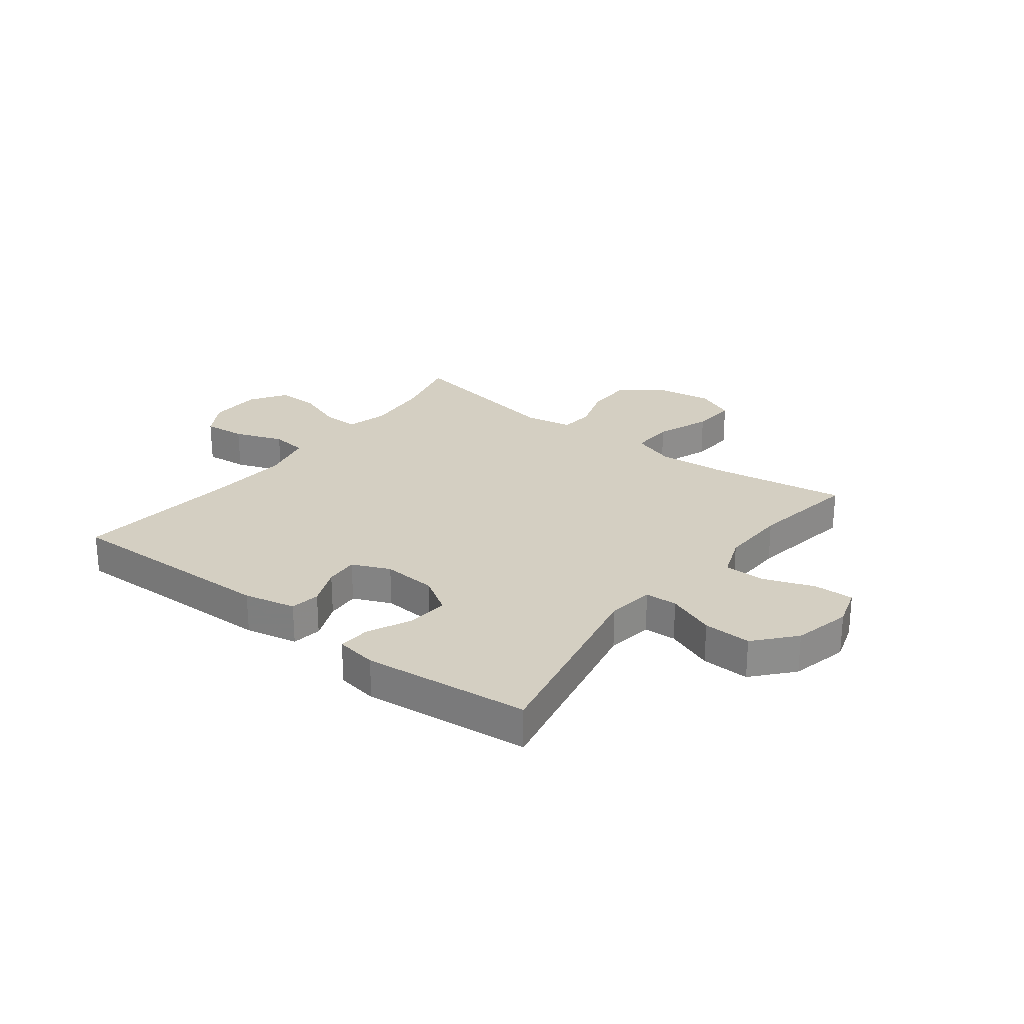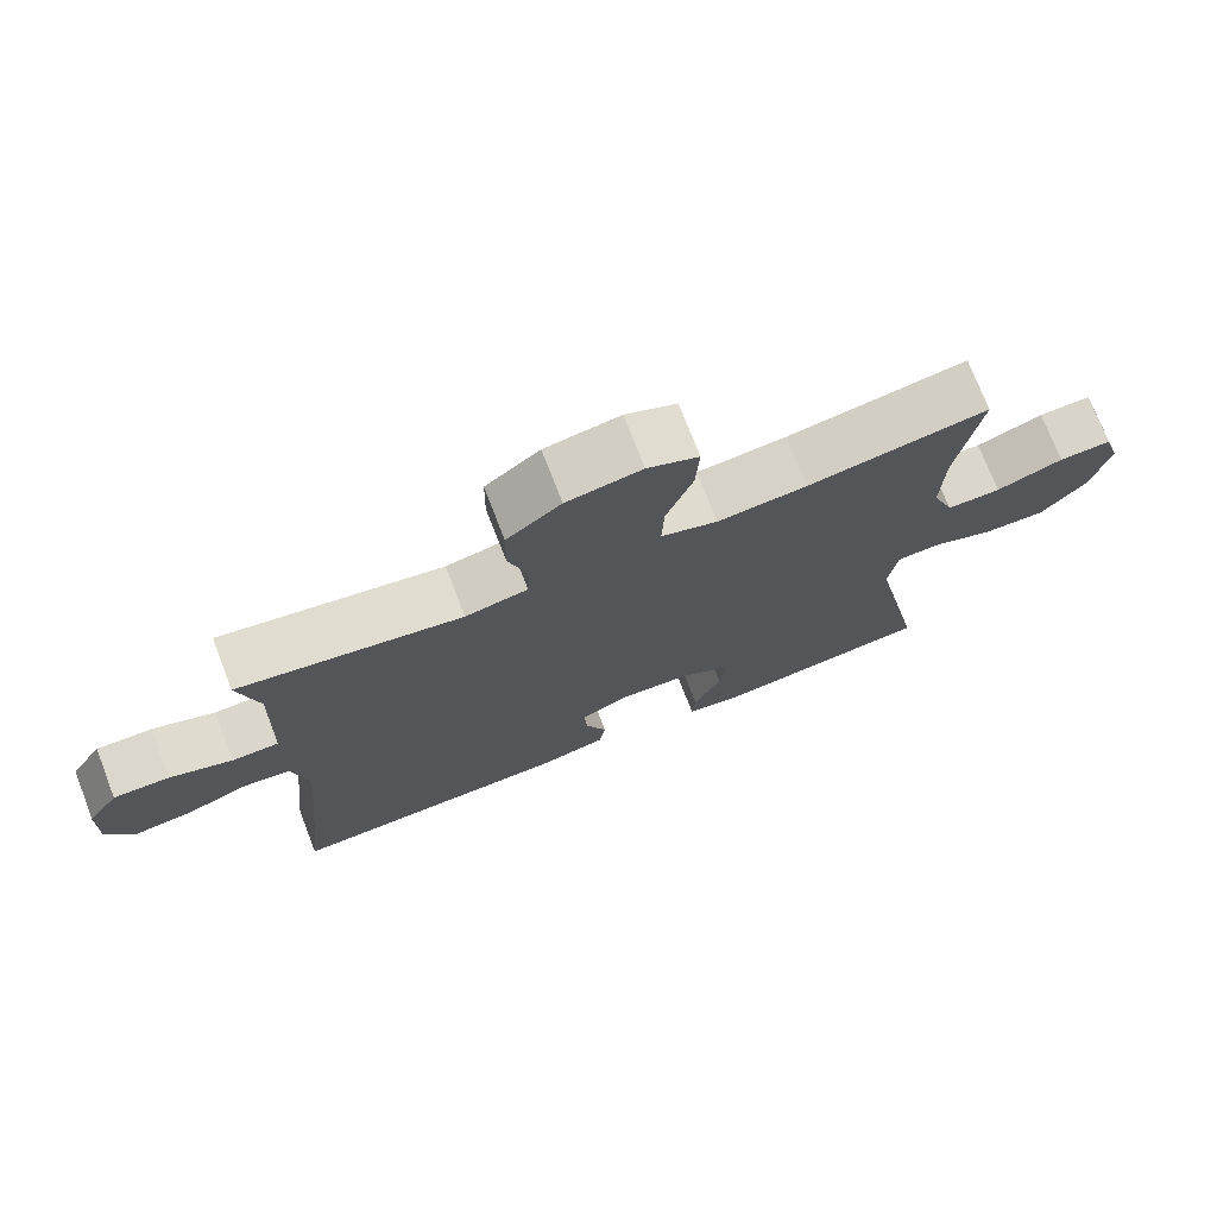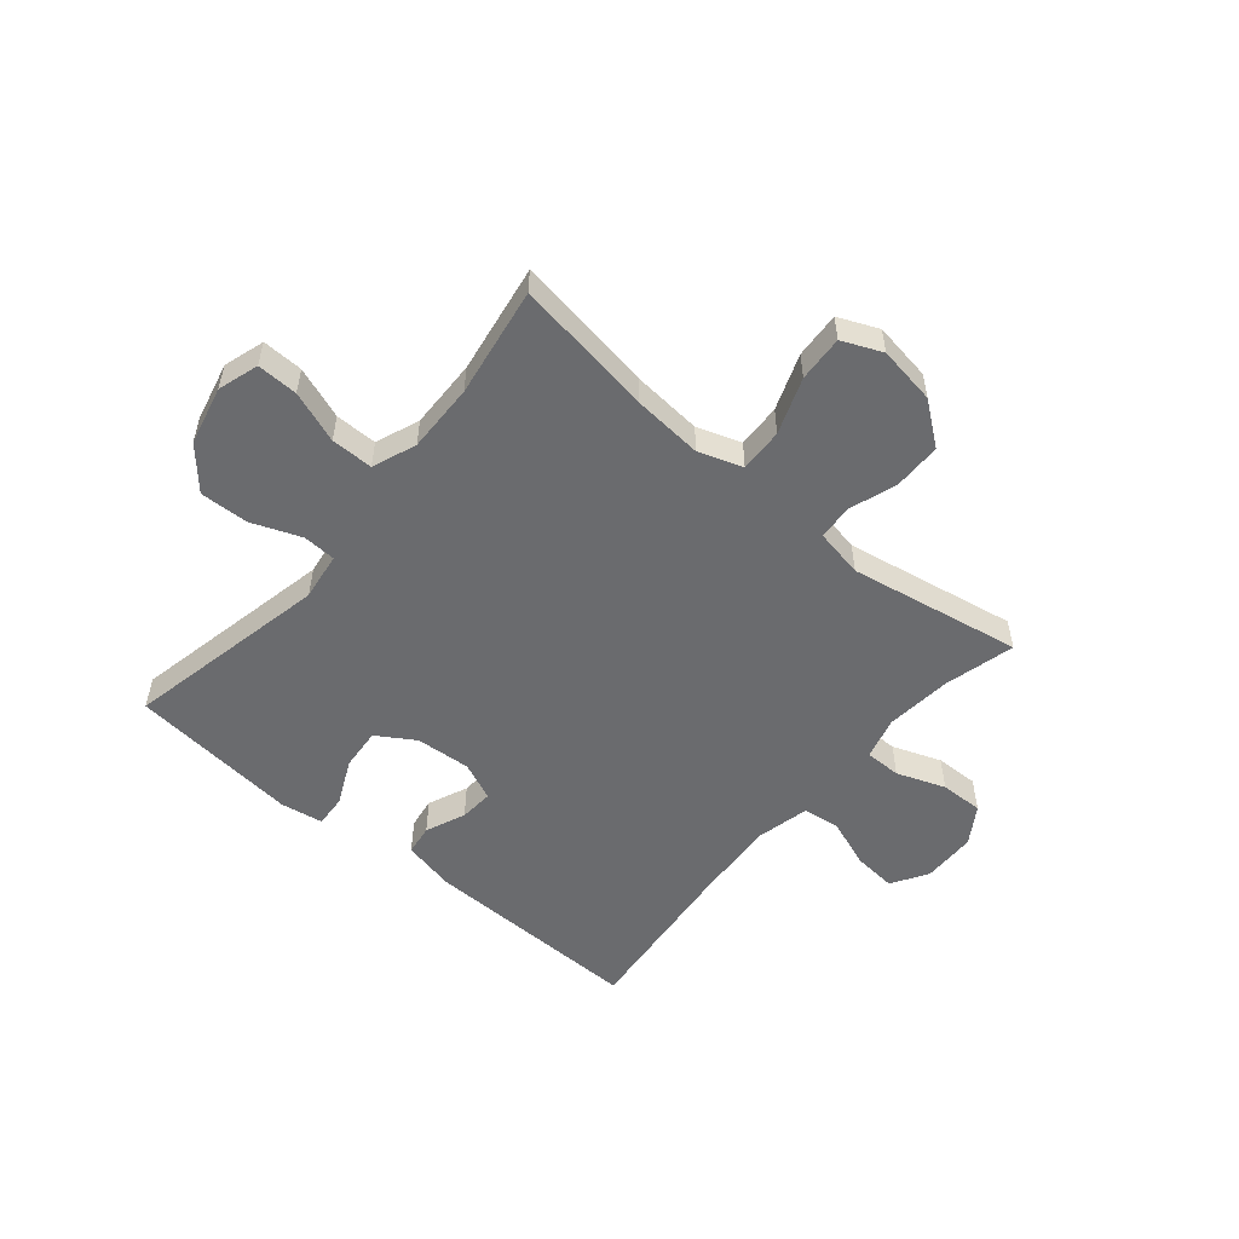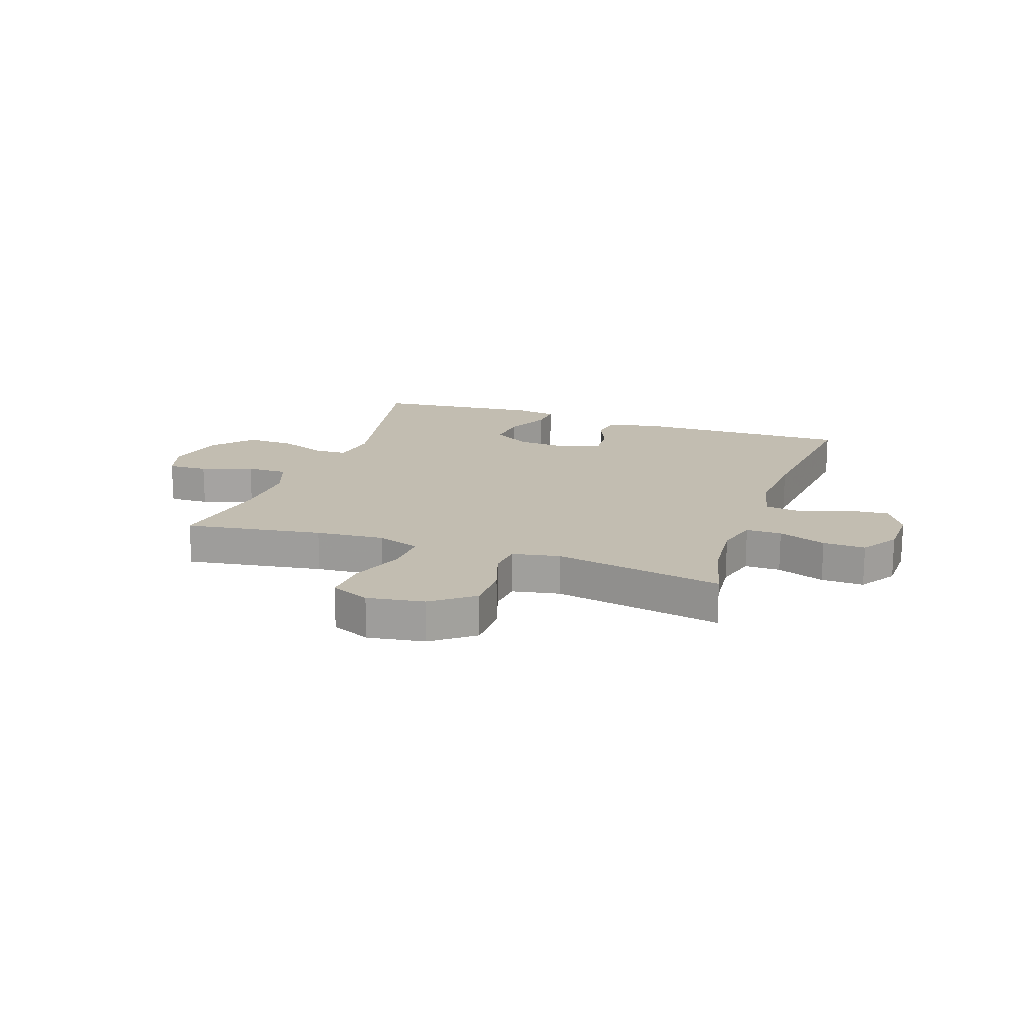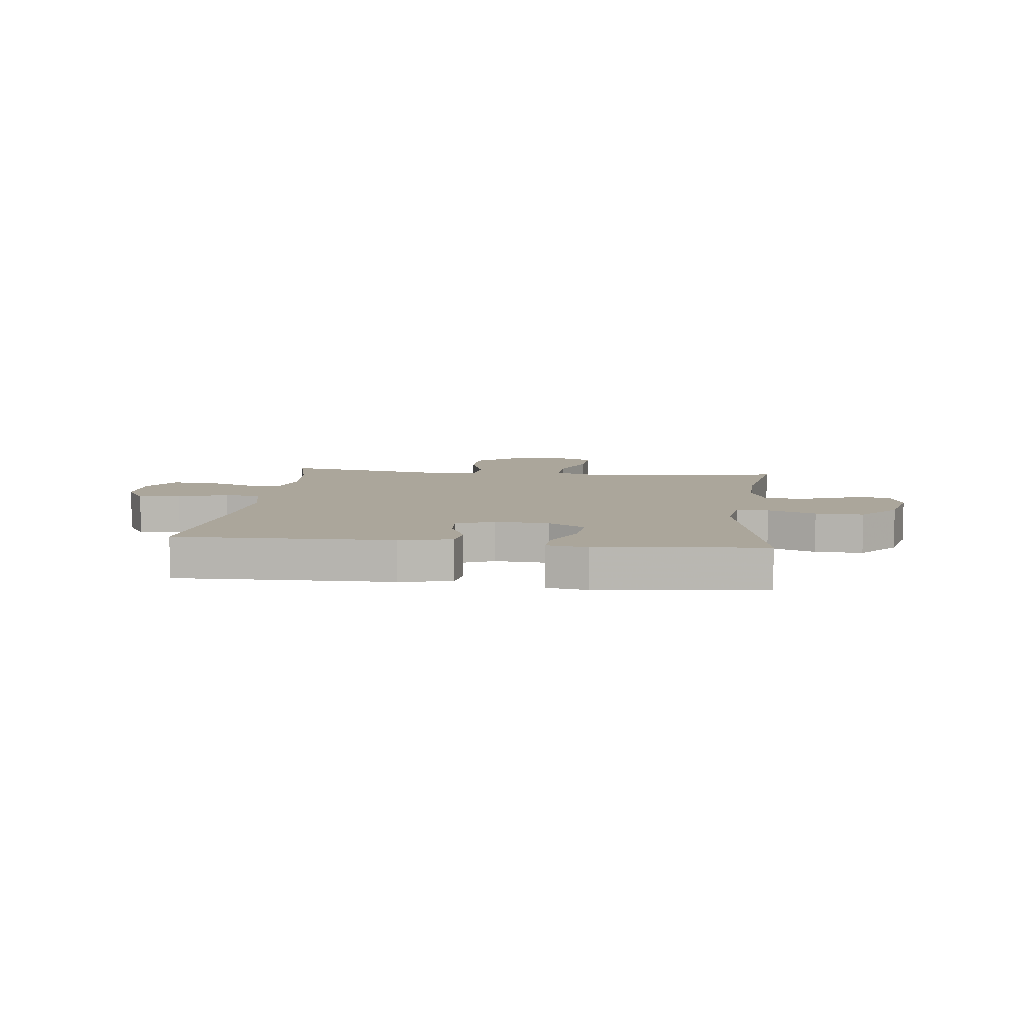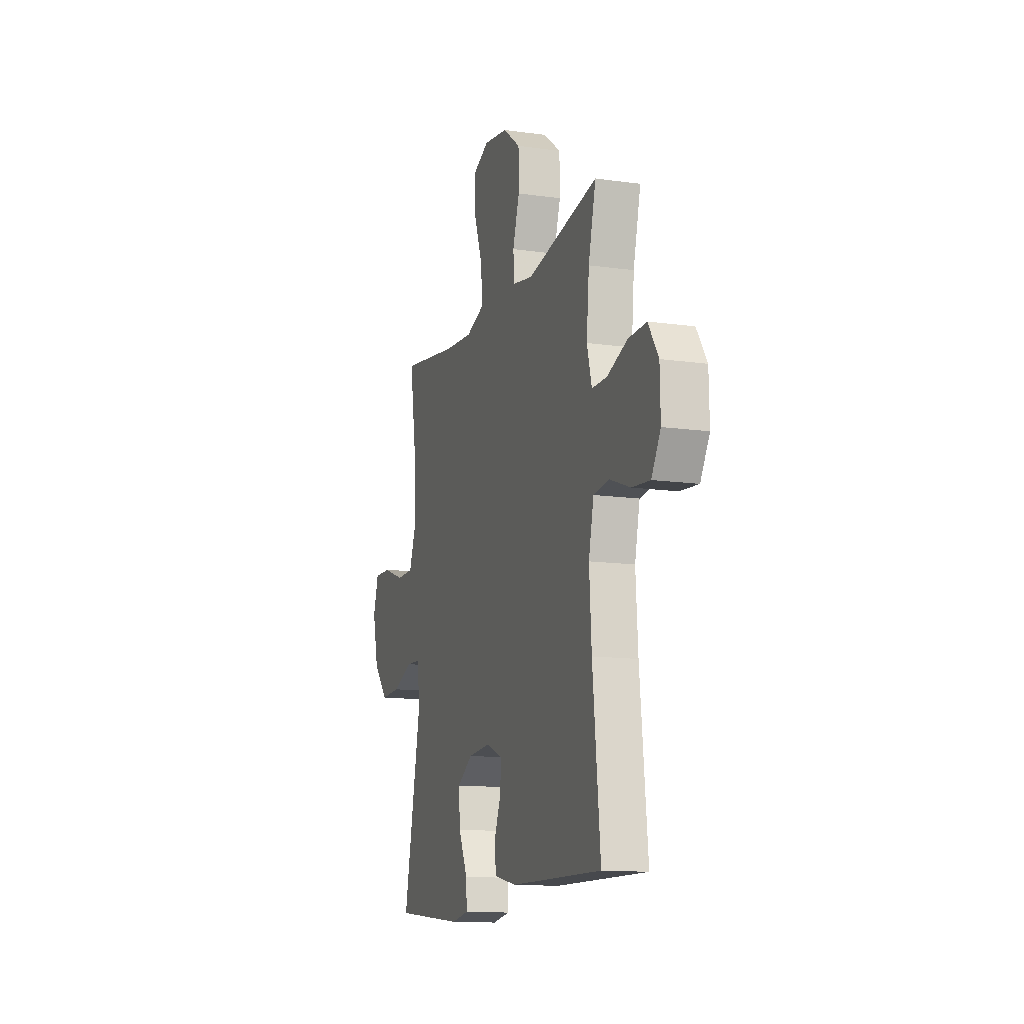
<metadata>
{"format":"obj","ext":"obj","renderer":"f3d","projection":"perspective","resolution":1024,"background":"white","views":[{"elev":25.8,"azim":-142.4,"up":"+Y"},{"elev":73.8,"azim":158.8,"up":"+Z"},{"elev":-53.4,"azim":-40.1,"up":"+Y"},{"elev":17.0,"azim":19.2,"up":"+Y"},{"elev":7.9,"azim":-173.3,"up":"+Y"},{"elev":-13.1,"azim":72.1,"up":"+Z"}]}
</metadata>
<code>
v 0.5 0.07 0.5
v 0.469 0.07 0.377
v 0.458 0.07 0.262
v 0.478 0.07 0.188
v 0.541 0.07 0.188
v 0.625 0.07 0.219
v 0.7 0.07 0.221
v 0.742 0.07 0.156
v 0.744 0.07 0.062
v 0.706 0.07 -0.001
v 0.631 0.07 0.006
v 0.545 0.07 0.038
v 0.481 0.07 0.03
v 0.46 0.07 -0.062
v 0.469 0.07 -0.2
v 0.5 0.07 -0.5
v 0.116 0.07 -0.493
v 0.024 0.07 -0.473
v 0.016 0.07 -0.42
v 0.045 0.07 -0.351
v 0.049 0.07 -0.292
v -0.018 0.07 -0.263
v -0.114 0.07 -0.27
v -0.179 0.07 -0.311
v -0.173 0.07 -0.384
v -0.136 0.07 -0.463
v -0.132 0.07 -0.519
v -0.205 0.07 -0.531
v -0.5 0.07 -0.5
v -0.427 0.07 -0.145
v -0.439 0.07 -0.062
v -0.496 0.07 -0.059
v -0.581 0.07 -0.092
v -0.666 0.07 -0.095
v -0.727 0.07 -0.025
v -0.751 0.07 0.077
v -0.729 0.07 0.148
v -0.658 0.07 0.146
v -0.568 0.07 0.113
v -0.495 0.07 0.113
v -0.466 0.07 0.189
v -0.469 0.07 0.309
v -0.5 0.07 0.5
v -0.257 0.07 0.462
v -0.136 0.07 0.452
v -0.06 0.07 0.478
v -0.063 0.07 0.554
v -0.099 0.07 0.651
v -0.104 0.07 0.731
v -0.035 0.07 0.761
v 0.066 0.07 0.745
v 0.139 0.07 0.689
v 0.14 0.07 0.607
v 0.112 0.07 0.522
v 0.117 0.07 0.462
v 0.201 0.07 0.446
v 0.5 0 0.5
v 0.469 0 0.377
v 0.458 0 0.262
v 0.478 0 0.188
v 0.541 0 0.188
v 0.625 0 0.219
v 0.7 0 0.221
v 0.742 0 0.156
v 0.744 0 0.062
v 0.706 0 -0.001
v 0.631 0 0.006
v 0.545 0 0.038
v 0.481 0 0.03
v 0.46 0 -0.062
v 0.469 0 -0.2
v 0.5 0 -0.5
v 0.116 0 -0.493
v 0.024 0 -0.473
v 0.016 0 -0.42
v 0.045 0 -0.351
v 0.049 0 -0.292
v -0.018 0 -0.263
v -0.114 0 -0.27
v -0.179 0 -0.311
v -0.173 0 -0.384
v -0.136 0 -0.463
v -0.132 0 -0.519
v -0.205 0 -0.531
v -0.5 0 -0.5
v -0.427 0 -0.145
v -0.439 0 -0.062
v -0.496 0 -0.059
v -0.581 0 -0.092
v -0.666 0 -0.095
v -0.727 0 -0.025
v -0.751 0 0.077
v -0.729 0 0.148
v -0.658 0 0.146
v -0.568 0 0.113
v -0.495 0 0.113
v -0.466 0 0.189
v -0.469 0 0.309
v -0.5 0 0.5
v -0.257 0 0.462
v -0.136 0 0.452
v -0.06 0 0.478
v -0.063 0 0.554
v -0.099 0 0.651
v -0.104 0 0.731
v -0.035 0 0.761
v 0.066 0 0.745
v 0.139 0 0.689
v 0.14 0 0.607
v 0.112 0 0.522
v 0.117 0 0.462
v 0.201 0 0.446
f 51 52 53 54
f 51 54 55
f 50 51 55
f 47 48 49 50
f 46 47 50 55
f 45 46 55 56
f 42 43 44
f 41 42 44 45
f 40 41 45 56
f 36 37 38 39
f 36 39 40
f 35 36 40
f 32 33 34 35
f 31 32 35 40
f 27 28 29 30
f 25 26 27 30
f 24 25 30 31
f 23 24 31 40
f 17 18 19 20
f 15 16 17 20
f 14 15 20 21
f 13 14 21 22
f 9 10 11 12
f 7 8 9 12
f 5 6 7 12
f 4 5 12 13
f 3 4 13 22
f 40 56 1 2
f 22 23 40
f 2 3 22 40
f 110 109 108 107
f 111 110 107
f 111 107 106
f 106 105 104 103
f 111 106 103 102
f 112 111 102 101
f 100 99 98
f 101 100 98 97
f 112 101 97 96
f 95 94 93 92
f 96 95 92
f 96 92 91
f 91 90 89 88
f 96 91 88 87
f 86 85 84 83
f 86 83 82 81
f 87 86 81 80
f 96 87 80 79
f 76 75 74 73
f 76 73 72 71
f 77 76 71 70
f 78 77 70 69
f 68 67 66 65
f 68 65 64 63
f 68 63 62 61
f 69 68 61 60
f 78 69 60 59
f 58 57 112 96
f 96 79 78
f 96 78 59 58
f 1 57 58 2
f 2 58 59 3
f 3 59 60 4
f 4 60 61 5
f 5 61 62 6
f 6 62 63 7
f 7 63 64 8
f 8 64 65 9
f 9 65 66 10
f 10 66 67 11
f 11 67 68 12
f 12 68 69 13
f 13 69 70 14
f 14 70 71 15
f 15 71 72 16
f 16 72 73 17
f 17 73 74 18
f 18 74 75 19
f 19 75 76 20
f 20 76 77 21
f 21 77 78 22
f 22 78 79 23
f 23 79 80 24
f 24 80 81 25
f 25 81 82 26
f 26 82 83 27
f 27 83 84 28
f 28 84 85 29
f 29 85 86 30
f 30 86 87 31
f 31 87 88 32
f 32 88 89 33
f 33 89 90 34
f 34 90 91 35
f 35 91 92 36
f 36 92 93 37
f 37 93 94 38
f 38 94 95 39
f 39 95 96 40
f 40 96 97 41
f 41 97 98 42
f 42 98 99 43
f 43 99 100 44
f 44 100 101 45
f 45 101 102 46
f 46 102 103 47
f 47 103 104 48
f 48 104 105 49
f 49 105 106 50
f 50 106 107 51
f 51 107 108 52
f 52 108 109 53
f 53 109 110 54
f 54 110 111 55
f 55 111 112 56
f 56 112 57 1

</code>
